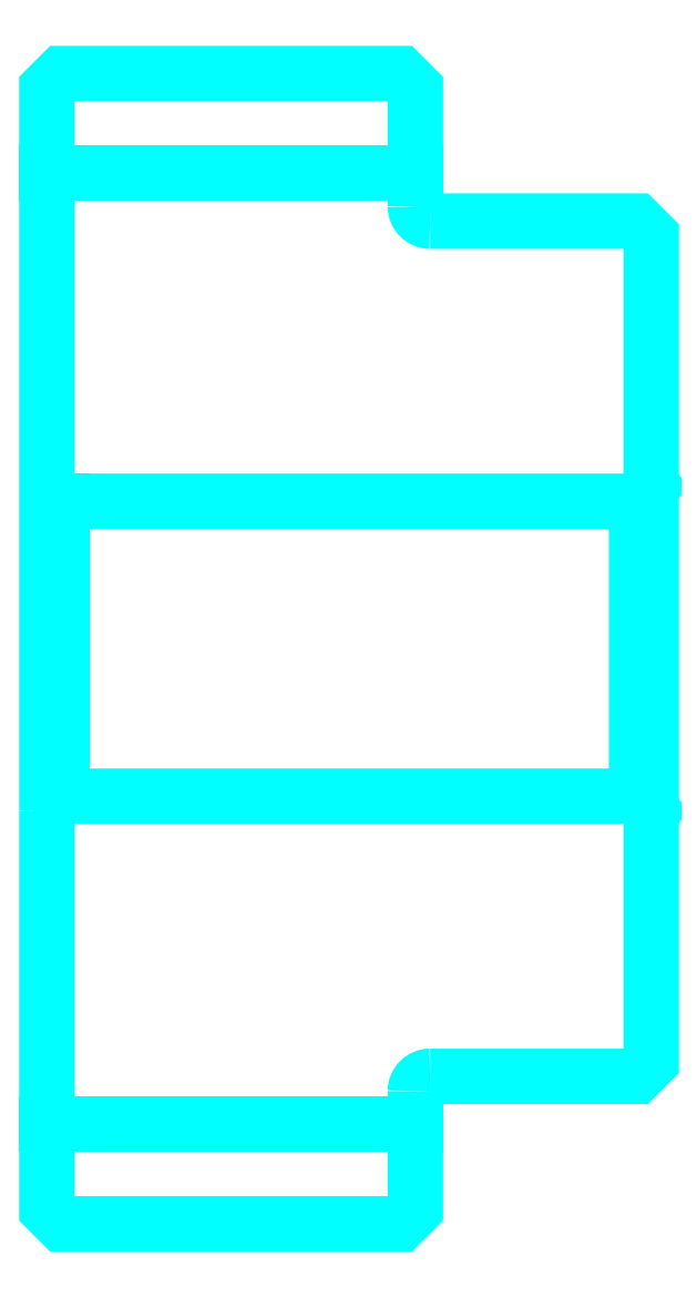
<metadata>
{"format":"dxf","ext":"dxf","renderer":"ezdxf+matplotlib","layout":"modelspace","background":"white","min_lineweight":24,"dpi":150}
</metadata>
<code>
0
SECTION
2
ENTITIES
0
LINE
8
0
10
174.3
20
207.7
30
0
11
199.3
21
207.7
31
0
0
LINE
8
0
10
174.3
20
143.2
30
0
11
199.3
21
143.2
31
0
0
LINE
8
0
10
214.3
20
165.4
30
0
11
215.3
21
164.4
31
0
0
LINE
8
0
10
214.3
20
185.4
30
0
11
215.3
21
186.4
31
0
0
LINE
8
0
10
175.3
20
185.4
30
0
11
175.3
21
165.4
31
0
0
POLYLINE
8
0
66
1
10
0
20
0
30
0
70
2
0
VERTEX
8
0
10
174.3
20
164.4
30
0
70
0
0
VERTEX
8
0
10
175.3
20
165.4
30
0
70
0
0
VERTEX
8
0
10
214.3
20
165.4
30
0
70
0
0
VERTEX
8
0
10
214.3
20
185.4
30
0
70
0
0
VERTEX
8
0
10
175.3
20
185.4
30
0
70
0
0
VERTEX
8
0
10
174.3
20
186.4
30
0
70
0
0
SEQEND
8
0
0
ARC
8
0
10
200.3
20
205.4
30
0
40
1
50
180
51
270
0
ARC
8
0
10
200.3
20
145.4
30
0
40
1
50
90
51
180
0
POLYLINE
8
0
66
1
10
0
20
0
30
0
70
2
0
VERTEX
8
0
10
174.3
20
164.4
30
0
70
0
0
VERTEX
8
0
10
174.3
20
137.4
30
0
70
0
0
VERTEX
8
0
10
175.3
20
136.4
30
0
70
0
0
VERTEX
8
0
10
198.3
20
136.4
30
0
70
0
0
VERTEX
8
0
10
199.3
20
137.4
30
0
70
0
0
VERTEX
8
0
10
199.3
20
145.4
30
0
70
0
0
SEQEND
8
0
0
POLYLINE
8
0
66
1
10
0
20
0
30
0
70
2
0
VERTEX
8
0
10
200.3
20
146.4
30
0
70
0
0
VERTEX
8
0
10
214.3
20
146.4
30
0
70
0
0
VERTEX
8
0
10
215.3
20
147.4
30
0
70
0
0
VERTEX
8
0
10
215.3
20
203.4
30
0
70
0
0
VERTEX
8
0
10
214.3
20
204.4
30
0
70
0
0
VERTEX
8
0
10
200.3
20
204.4
30
0
70
0
0
SEQEND
8
0
0
POLYLINE
8
0
66
1
10
0
20
0
30
0
70
2
0
VERTEX
8
0
10
199.3
20
205.4
30
0
70
0
0
VERTEX
8
0
10
199.3
20
213.4
30
0
70
0
0
VERTEX
8
0
10
198.3
20
214.4
30
0
70
0
0
VERTEX
8
0
10
175.3
20
214.4
30
0
70
0
0
VERTEX
8
0
10
174.3
20
213.4
30
0
70
0
0
VERTEX
8
0
10
174.3
20
164.4
30
0
70
0
0
SEQEND
8
0
0
ENDSEC
0
EOF

</code>
